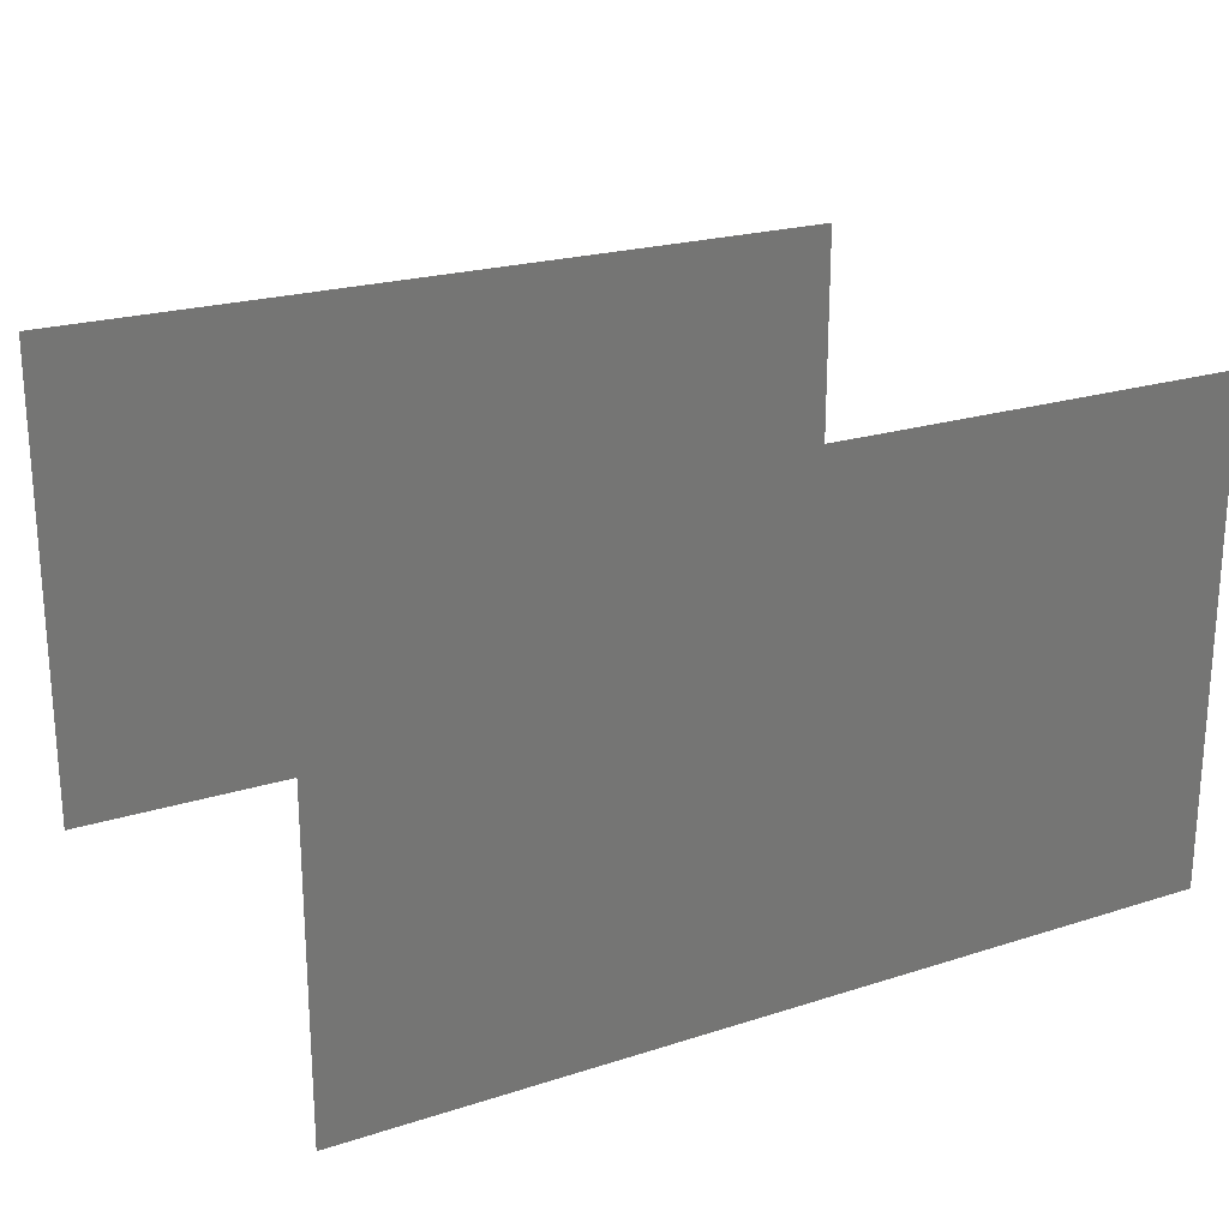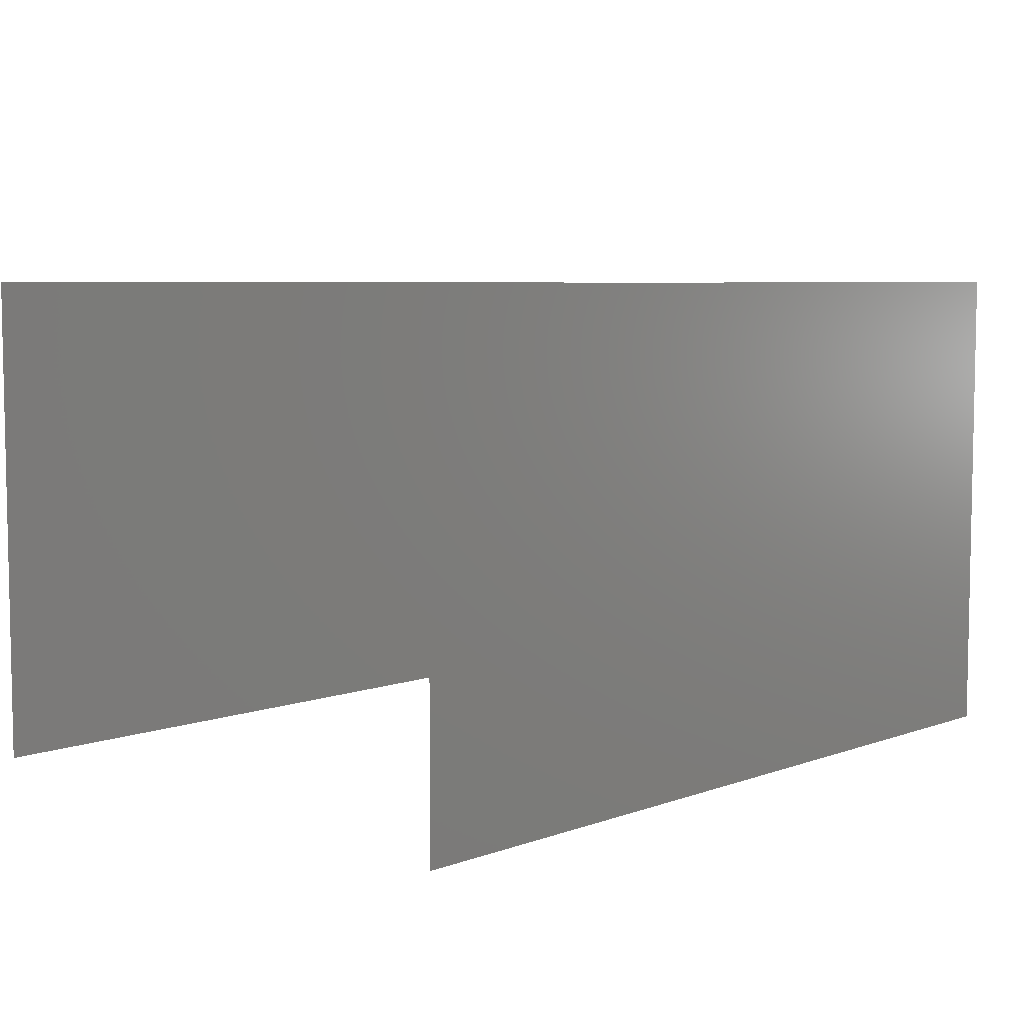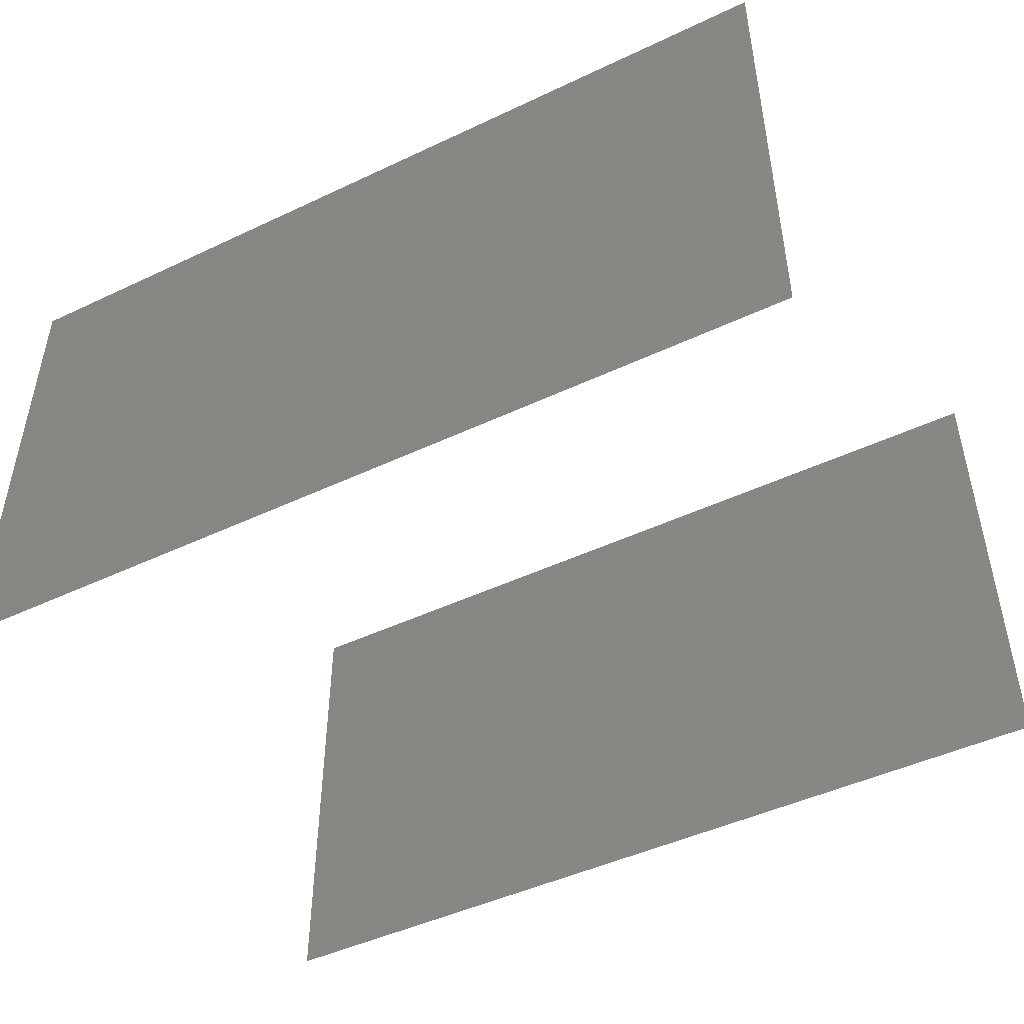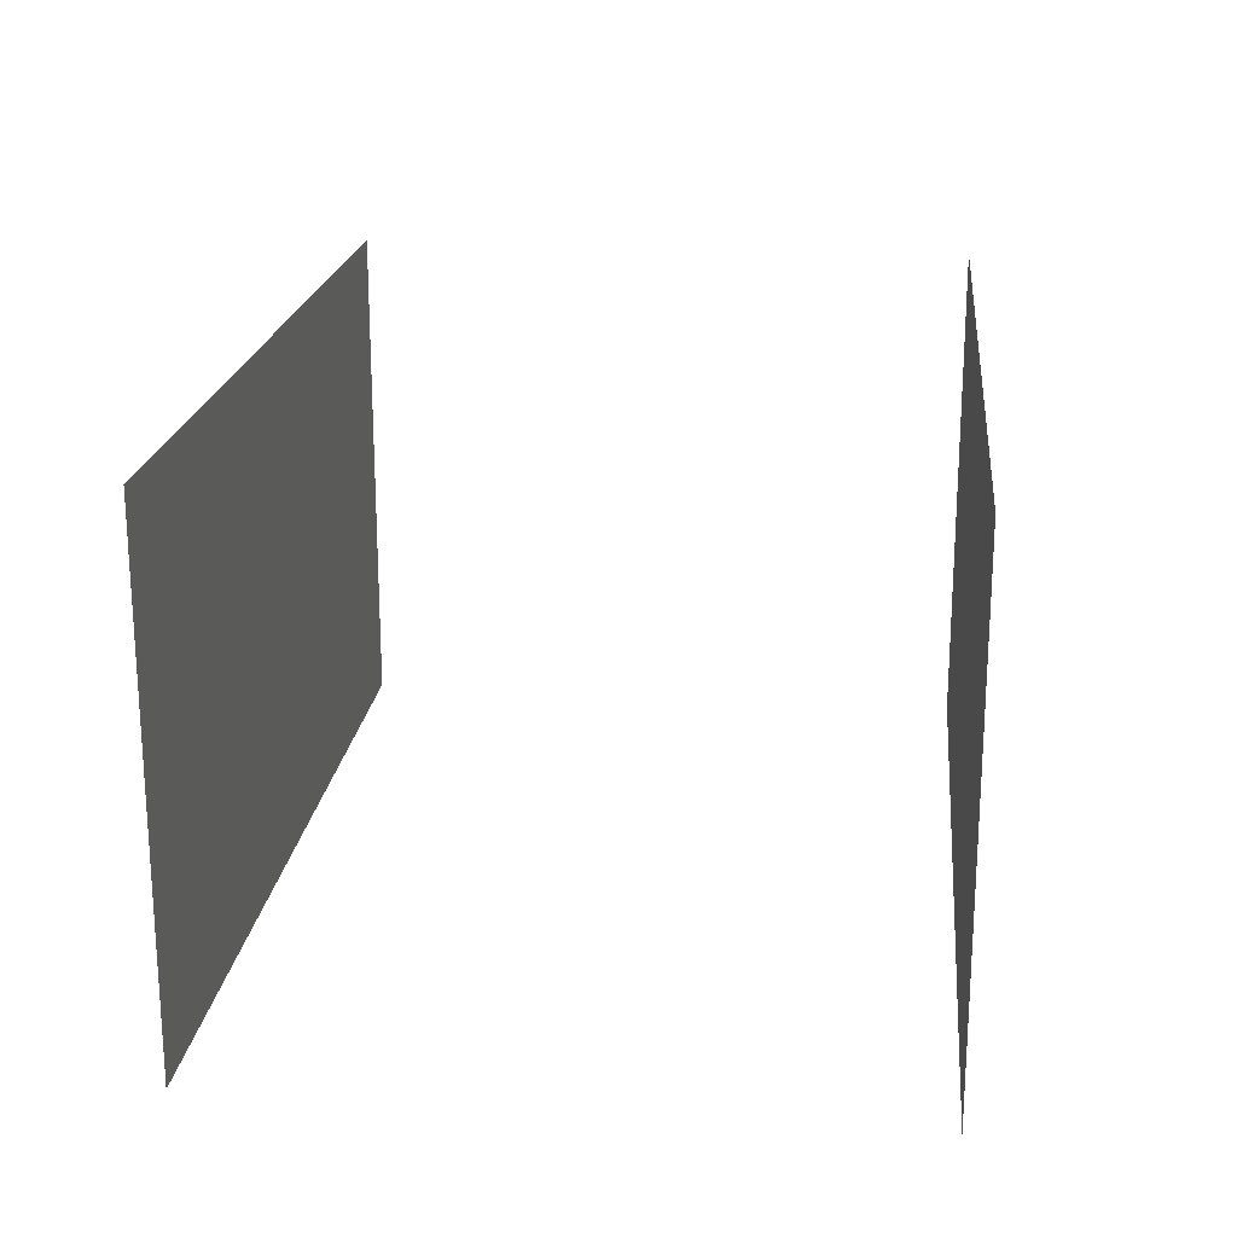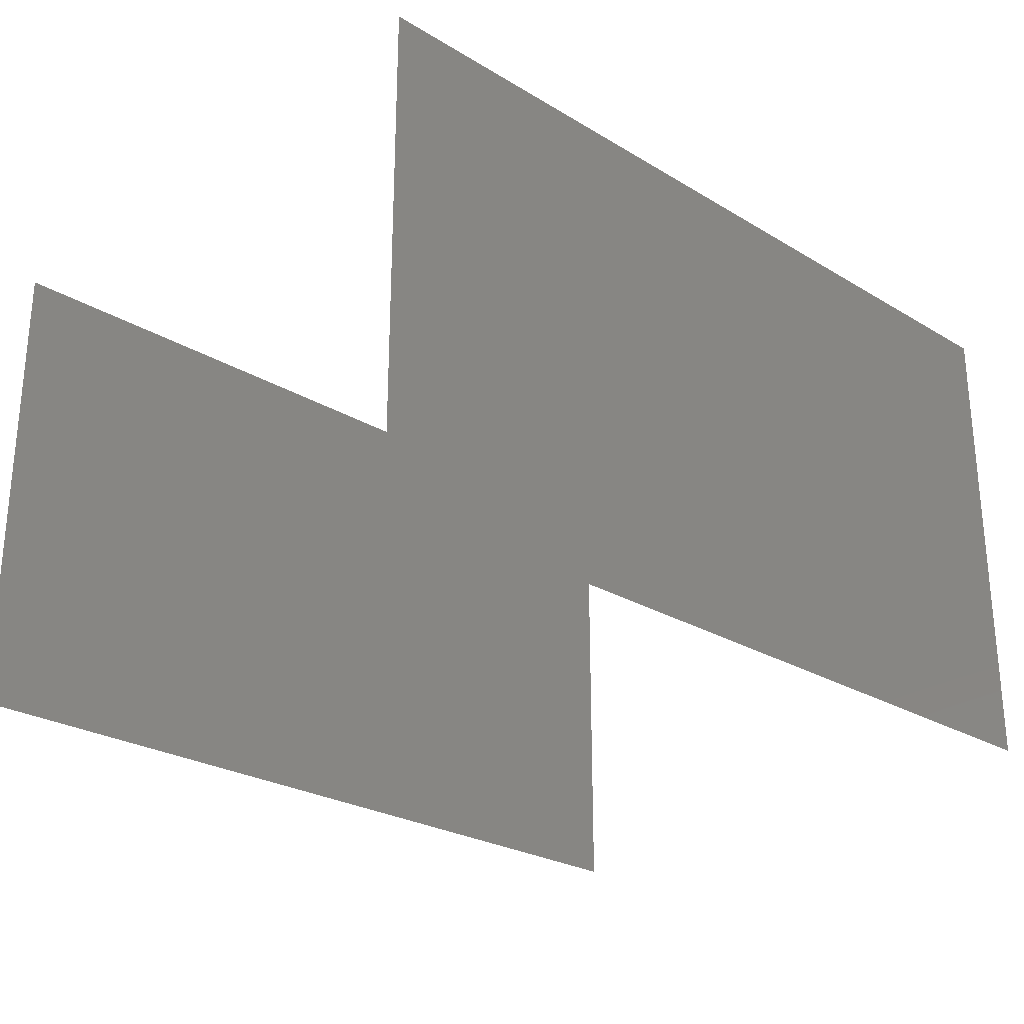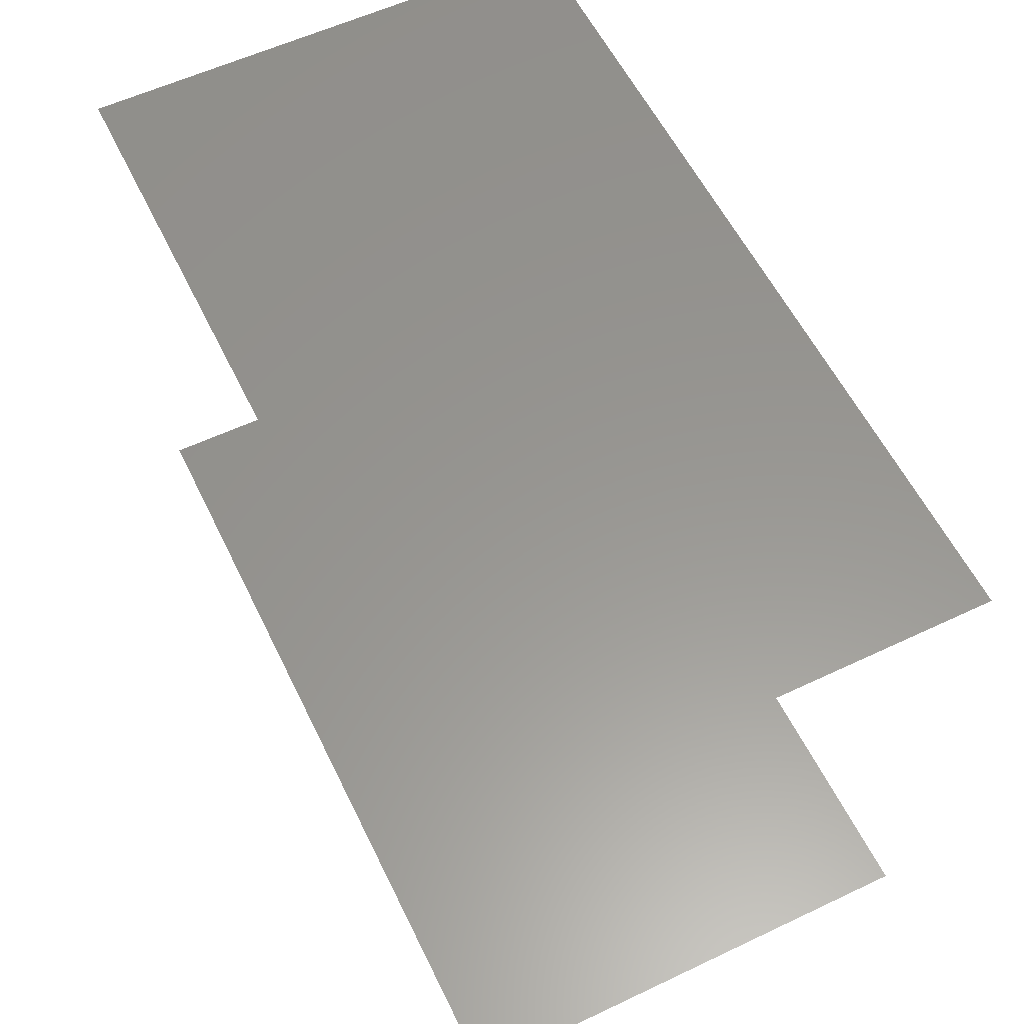
<metadata>
{"format":"stl","ext":"stl","renderer":"f3d","projection":"perspective","resolution":1024,"background":"white","views":[{"elev":21.9,"azim":-29.2,"up":"+Z"},{"elev":6.3,"azim":133.0,"up":"+Z"},{"elev":-47.1,"azim":-151.9,"up":"+Z"},{"elev":20.1,"azim":-83.8,"up":"+Z"},{"elev":-26.1,"azim":136.7,"up":"+Z"},{"elev":58.3,"azim":-116.0,"up":"+Y"}]}
</metadata>
<code>
# stl→obj: 32 verts, 52 faces
v -35 -25 20
v 35 -25 20
v 2.5 -25 4.33
v 0 -25 5
v -2.5 -25 4.33
v -35 -25 -20
v 35 -25 -20
v 6.123e-16 -25 -5
v 2.5 -25 -4.33
v 4.33 -25 -2.5
v 5 -25 3.062e-16
v 4.33 -25 2.5
v -4.33 -25 2.5
v -5 -25 -9.185e-16
v -4.33 -25 -2.5
v -2.5 -25 -4.33
v -35 25 20
v -35 25 -20
v -2.5 25 4.33
v 0 25 5
v 2.5 25 4.33
v 35 25 20
v 35 25 -20
v 4.33 25 2.5
v 5 25 3.062e-16
v 4.33 25 -2.5
v 2.5 25 -4.33
v 6.123e-16 25 -5
v -2.5 25 -4.33
v -4.33 25 -2.5
v -5 25 -9.185e-16
v -4.33 25 2.5
f 1 2 3
f 1 3 4
f 1 4 5
f 1 5 6
f 7 6 8
f 7 8 9
f 7 9 10
f 7 10 11
f 7 11 12
f 7 12 3
f 7 3 2
f 6 5 13
f 6 13 14
f 6 14 15
f 6 15 16
f 6 16 8
f 11 10 12
f 12 10 3
f 3 10 9
f 3 9 4
f 4 9 8
f 4 8 5
f 5 8 16
f 5 16 13
f 13 16 15
f 13 15 14
f 17 18 19
f 17 19 20
f 17 20 21
f 17 21 22
f 23 22 21
f 23 21 24
f 23 24 25
f 23 25 26
f 23 26 27
f 23 27 28
f 23 28 18
f 18 28 29
f 18 29 30
f 18 30 31
f 18 31 32
f 18 32 19
f 24 26 25
f 31 30 32
f 32 30 29
f 32 29 19
f 19 29 28
f 19 28 20
f 20 28 27
f 20 27 21
f 21 27 26
f 21 26 24

</code>
